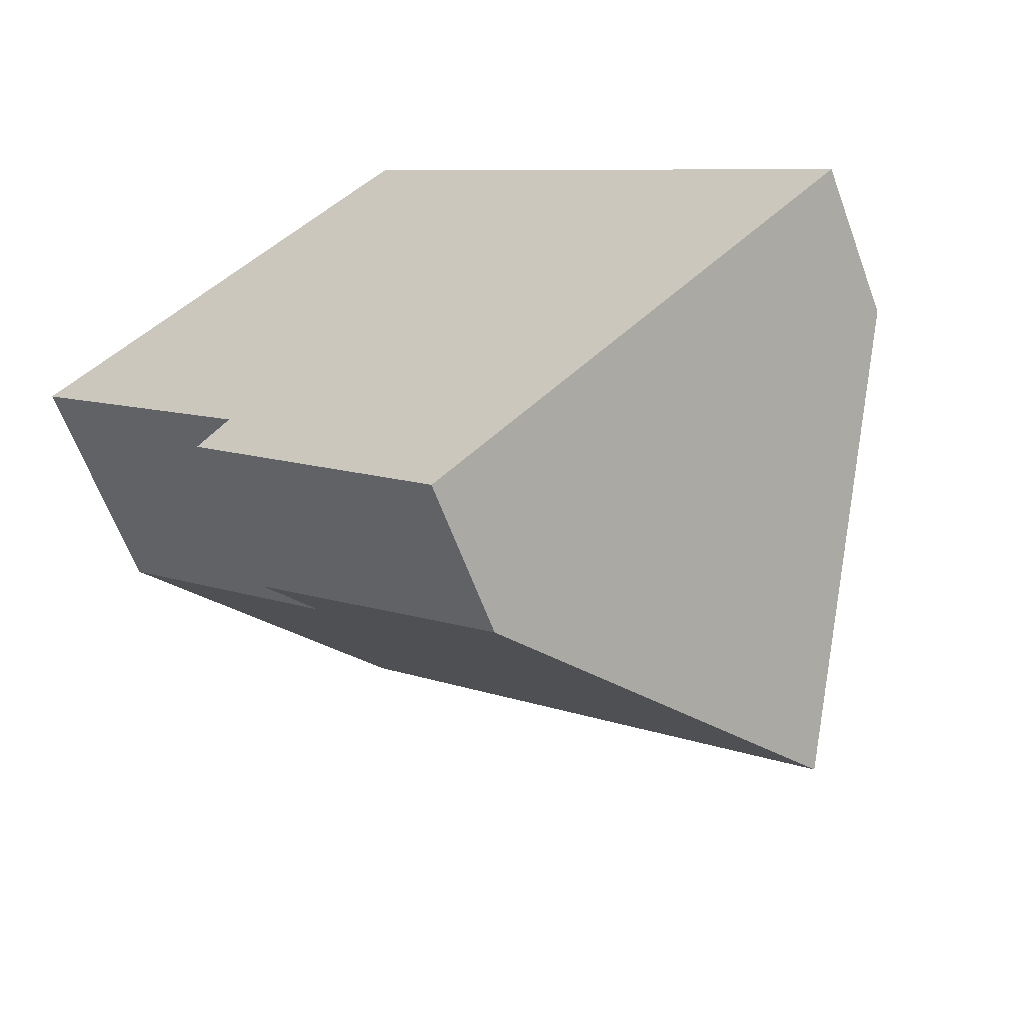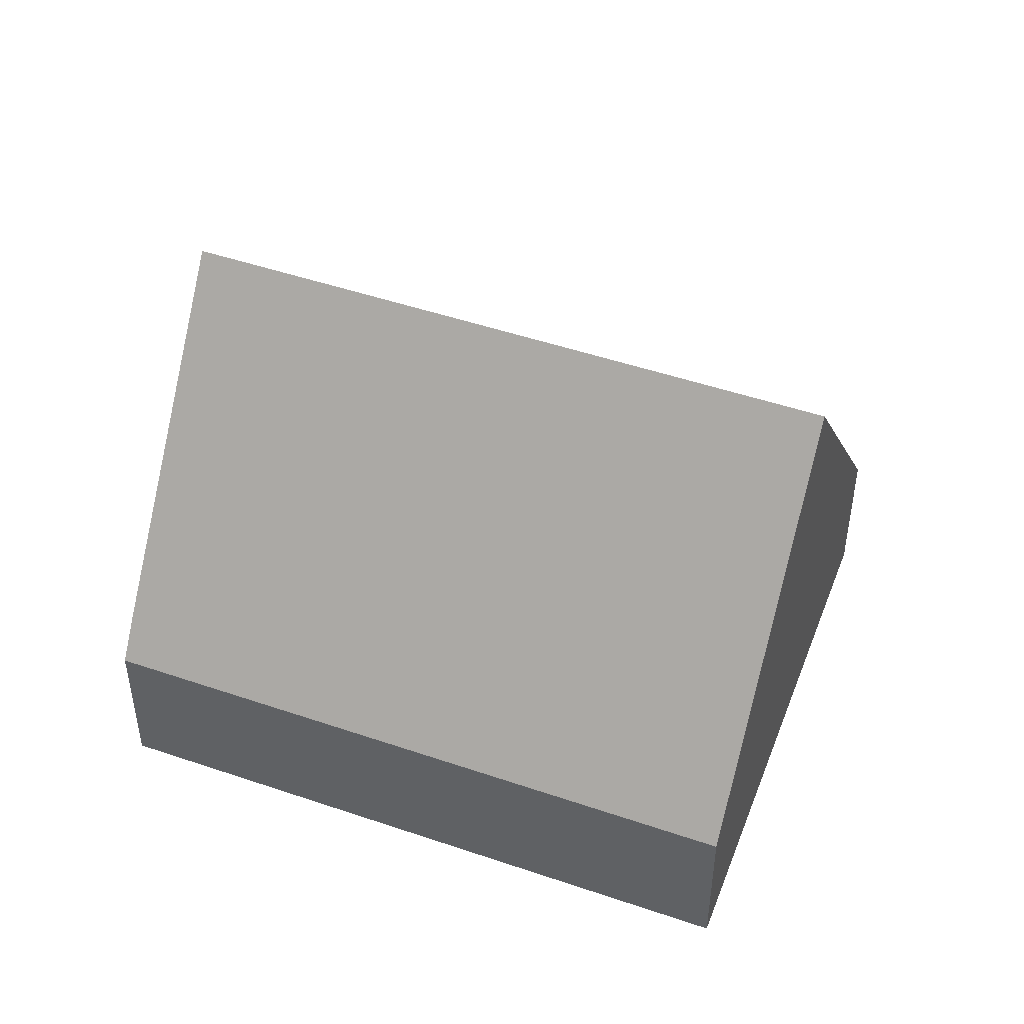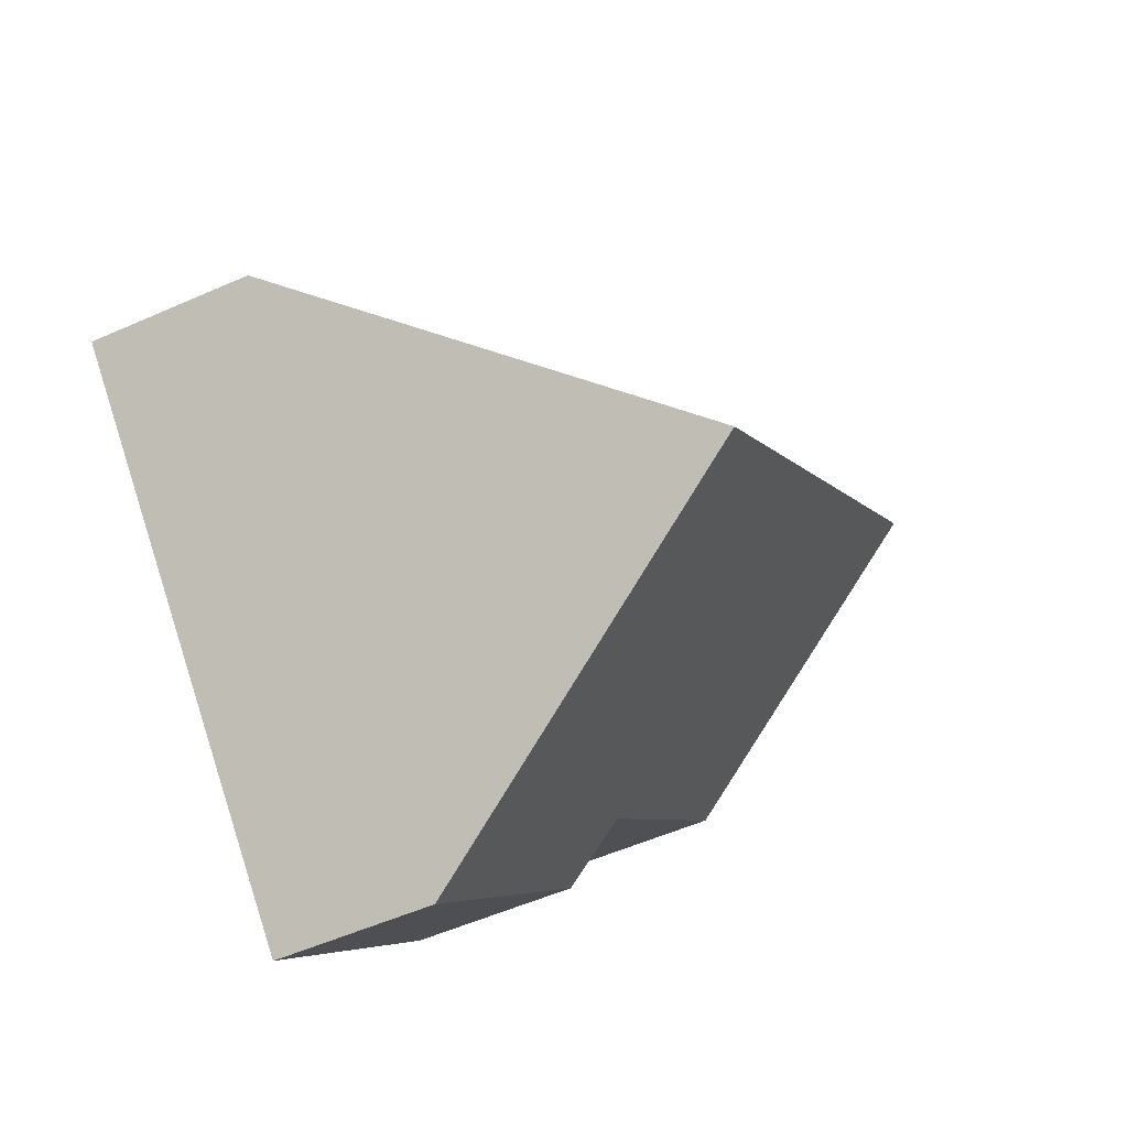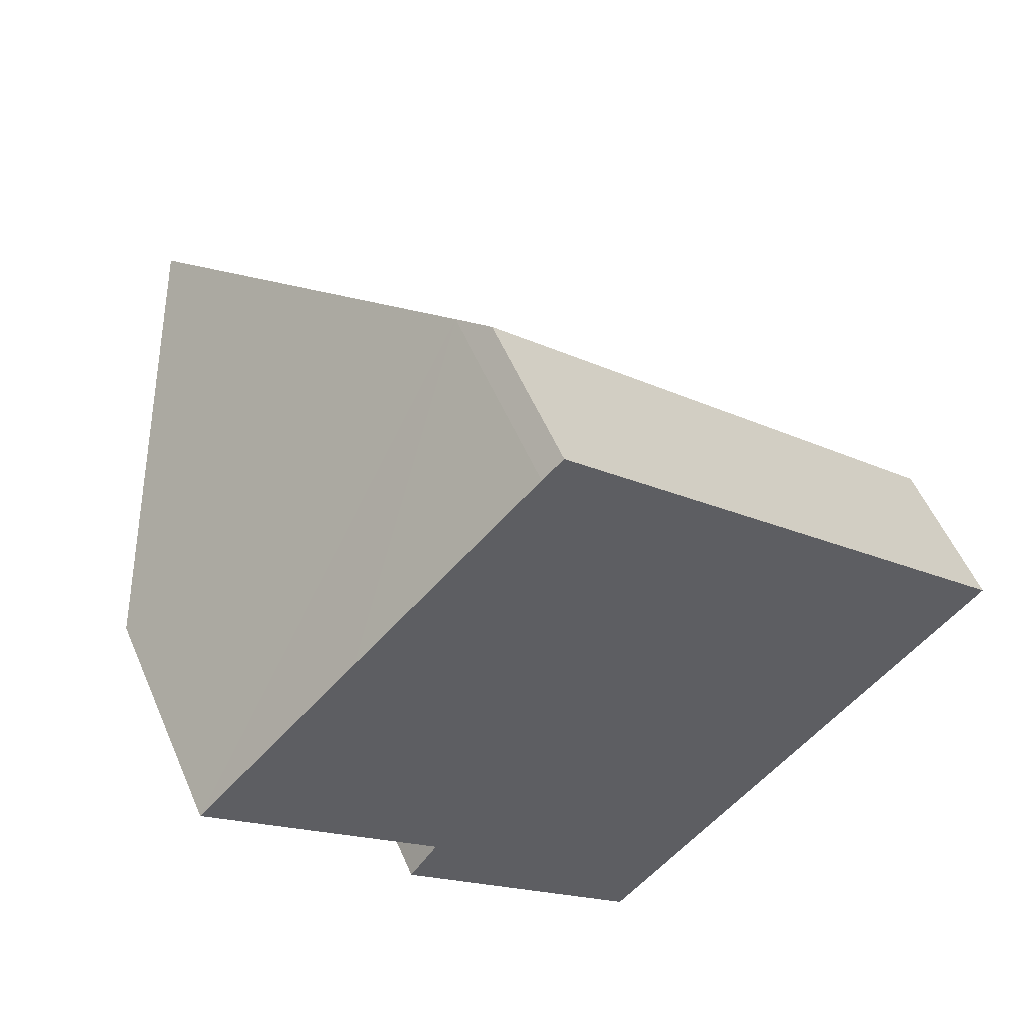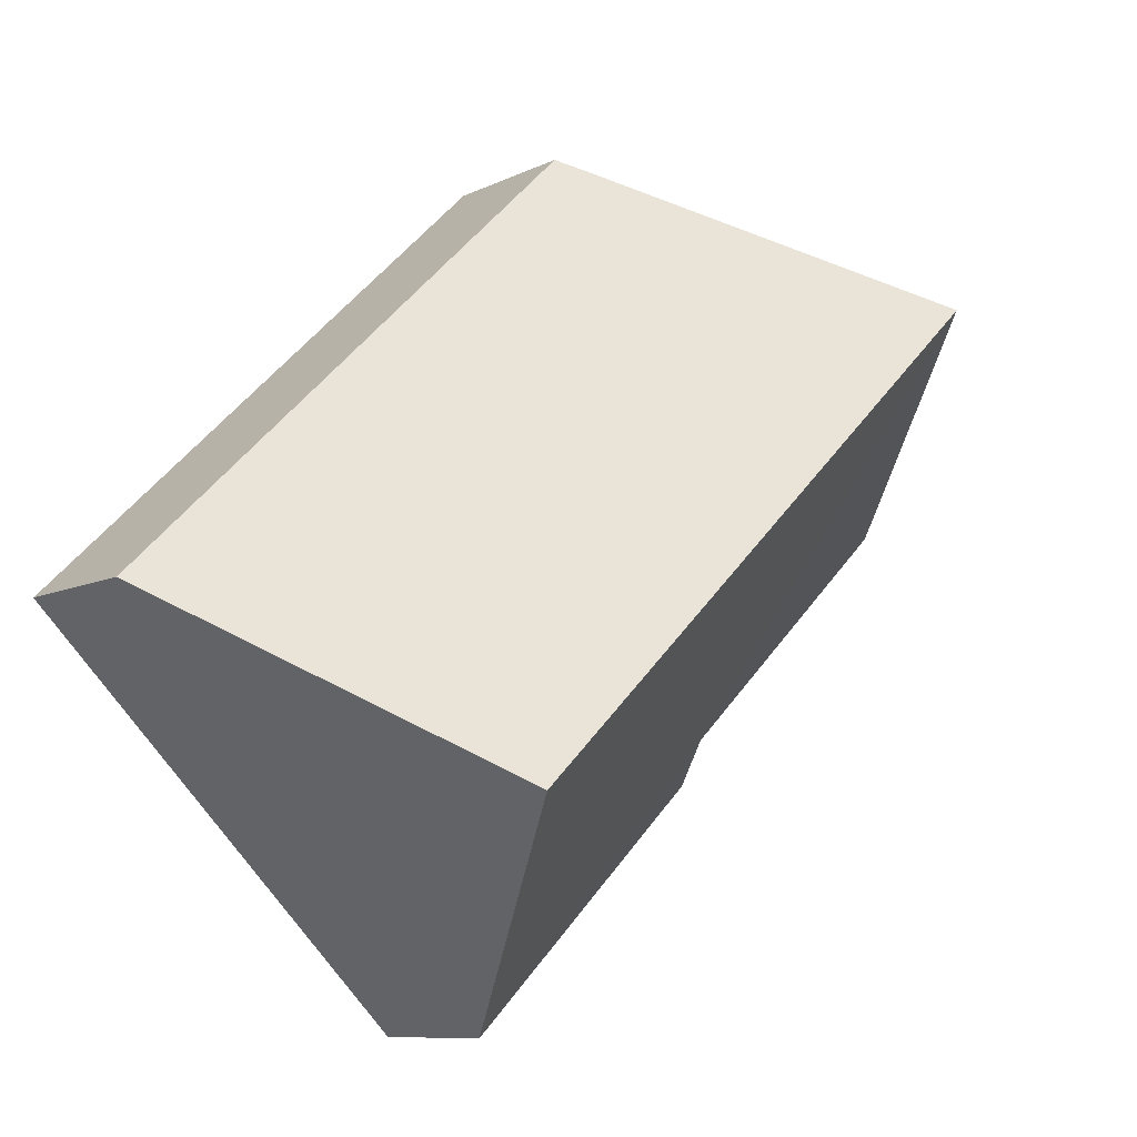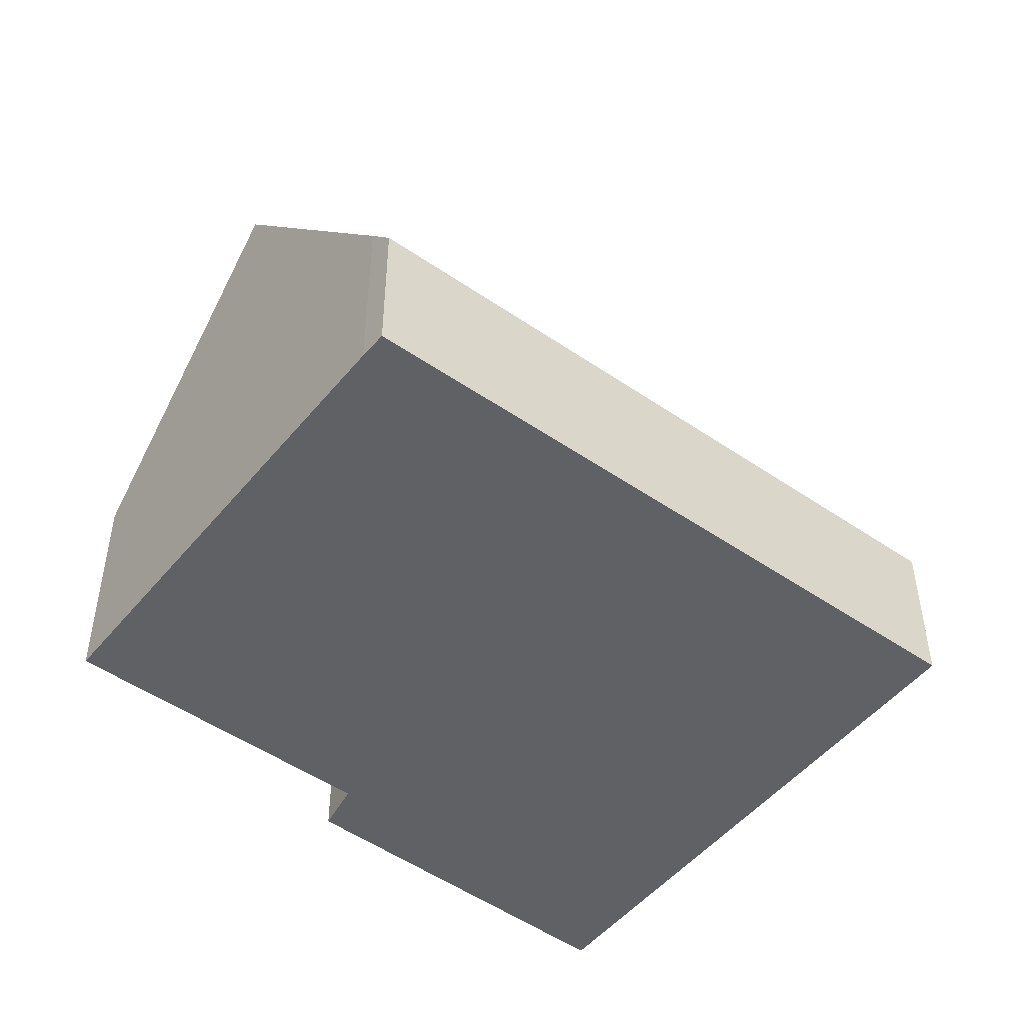
<metadata>
{"format":"obj","ext":"obj","renderer":"f3d","projection":"perspective","resolution":1024,"background":"white","views":[{"elev":-62.7,"azim":20.2,"up":"+Z"},{"elev":48.3,"azim":65.3,"up":"+Y"},{"elev":-53.4,"azim":115.4,"up":"+Z"},{"elev":54.0,"azim":-22.9,"up":"+Z"},{"elev":-9.1,"azim":142.0,"up":"+Z"},{"elev":-49.7,"azim":7.2,"up":"+Y"}]}
</metadata>
<code>
v  2.371 7.618 2.377
v  3.356 3.276 -3.312
v  0 3.303 2.023e-16
v  9.495 7.618 -4.592
v  6.546 2.241 -7.559
v  2.939 2.364 -3.897
v  12.41 2.311 -1.664
v  4.995 2.843 5.007
v  5.294 2.311 5.293
v  3.356 2.028e-16 -3.312
v  2.939 2.386e-16 -3.897
v  0 0 0
v  2.371 -1.455e-16 2.377
v  4.995 -3.066e-16 5.007
v  5.294 -3.241e-16 5.293
v  6.546 4.629e-16 -7.559
v  12.41 1.019e-16 -1.664
v  9.495 2.812e-16 -4.592
g defaultobject
f 1 2 3
f 2 1 4
f 2 4 5
f 5 6 2
f 7 8 9
f 8 7 1
f 1 7 4
f 6 10 2
f 10 6 11
f 3 8 1
f 8 3 12
f 8 12 13
f 8 13 14
f 14 9 8
f 9 14 15
f 2 12 3
f 12 2 10
f 5 11 6
f 11 5 16
f 15 7 9
f 7 15 17
f 17 4 7
f 4 17 5
f 5 17 18
f 5 18 16
f 16 10 11
f 10 16 15
f 15 16 18
f 15 18 17
f 10 13 12
f 13 10 14
f 14 10 15

</code>
